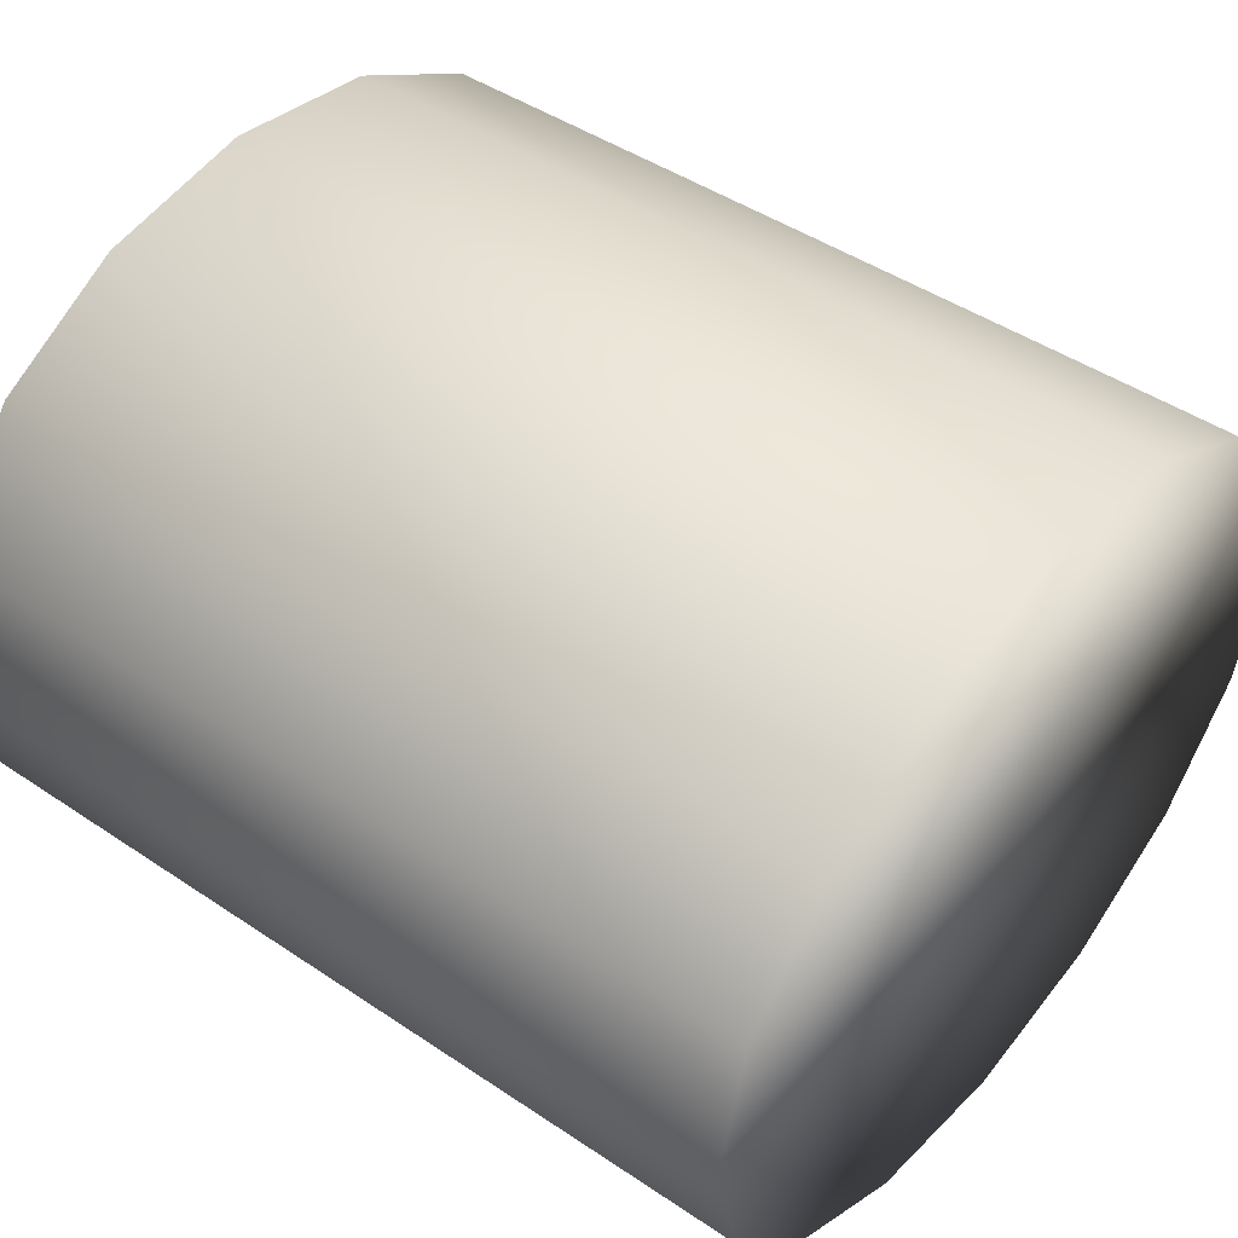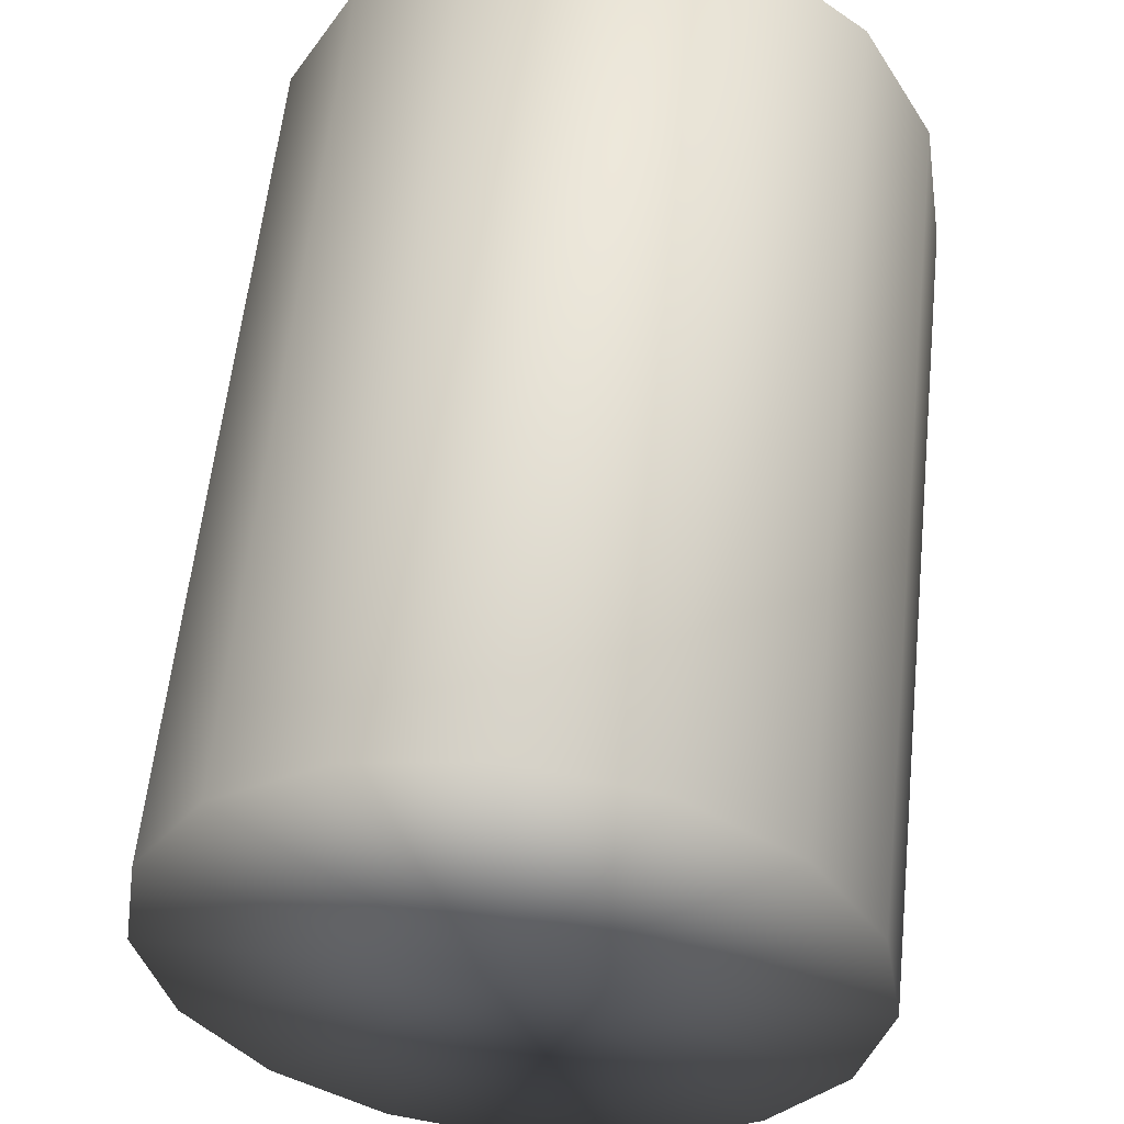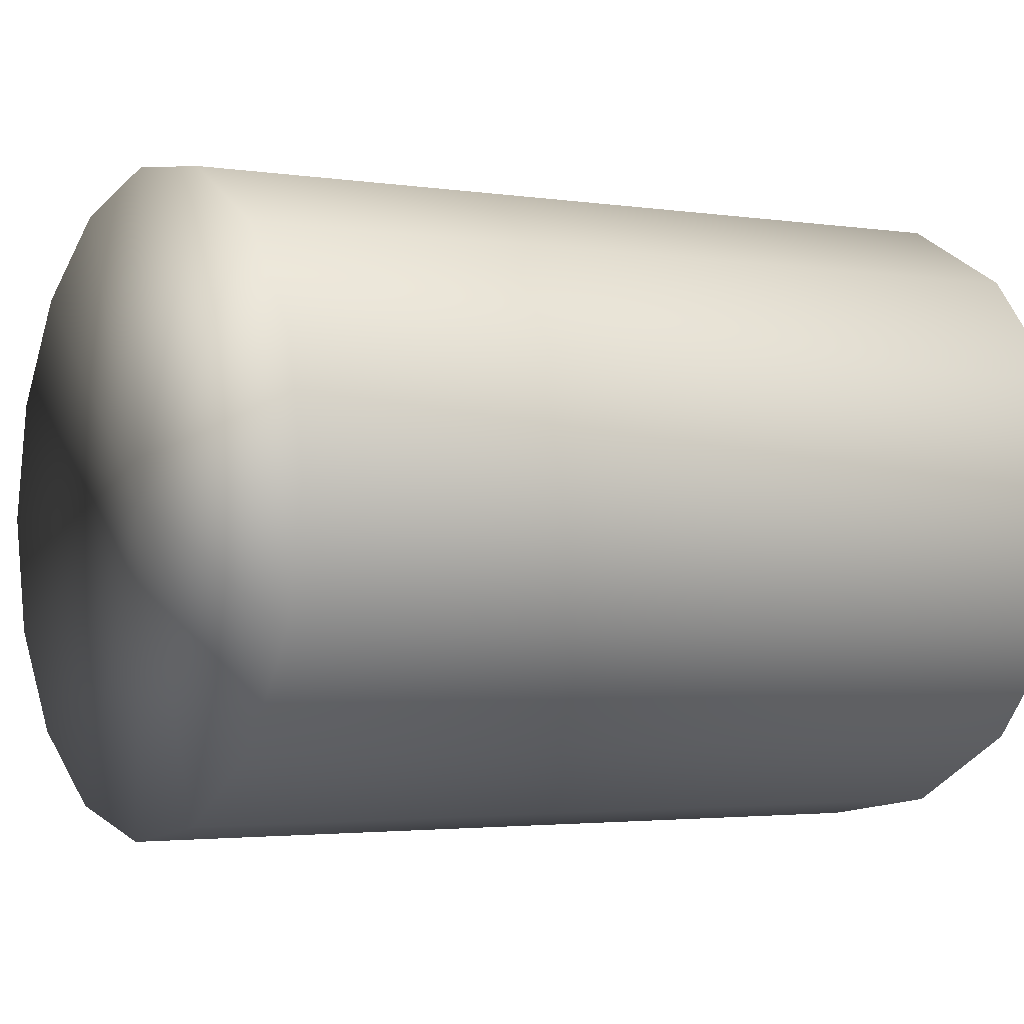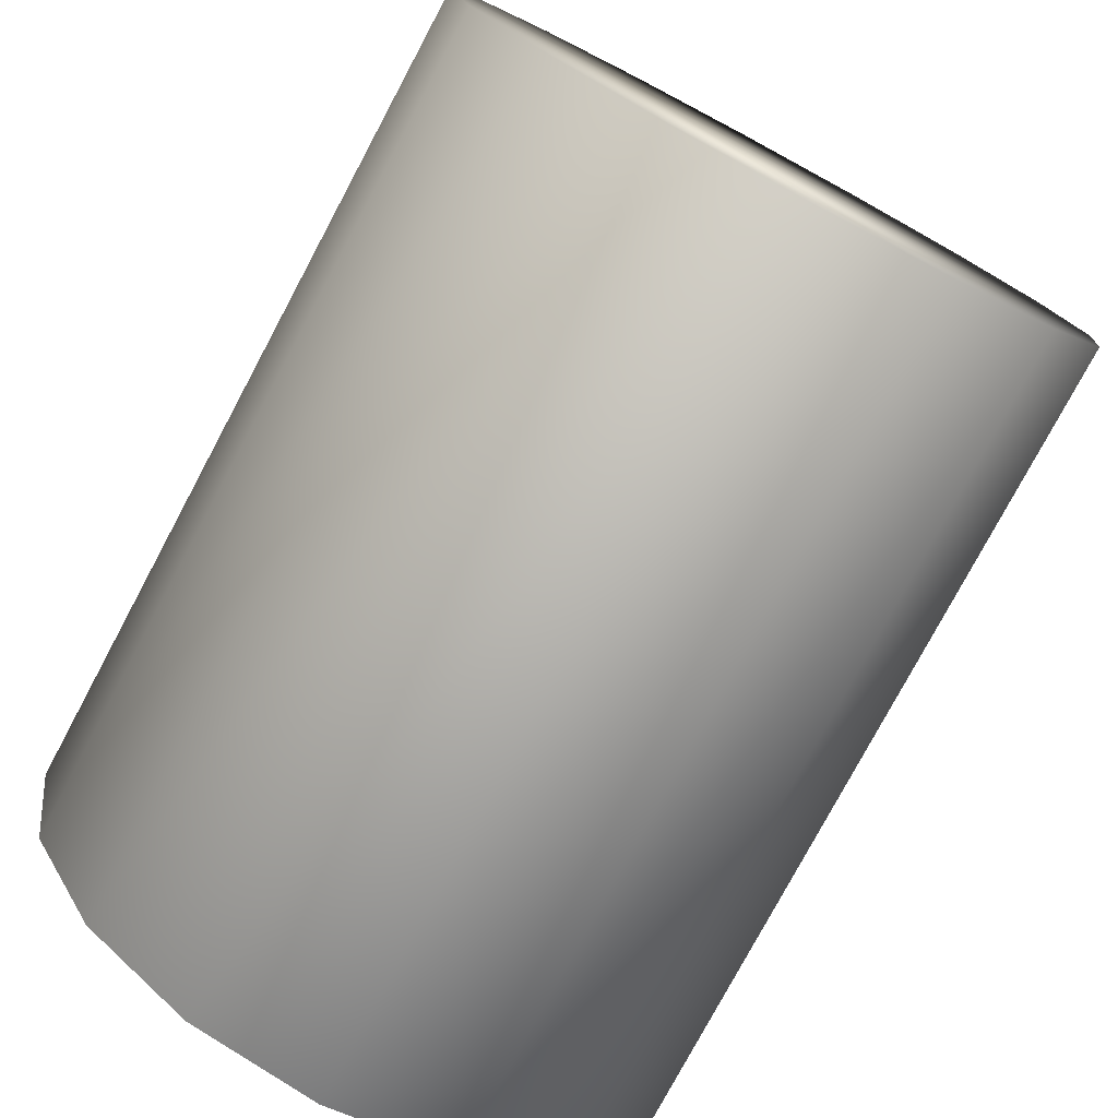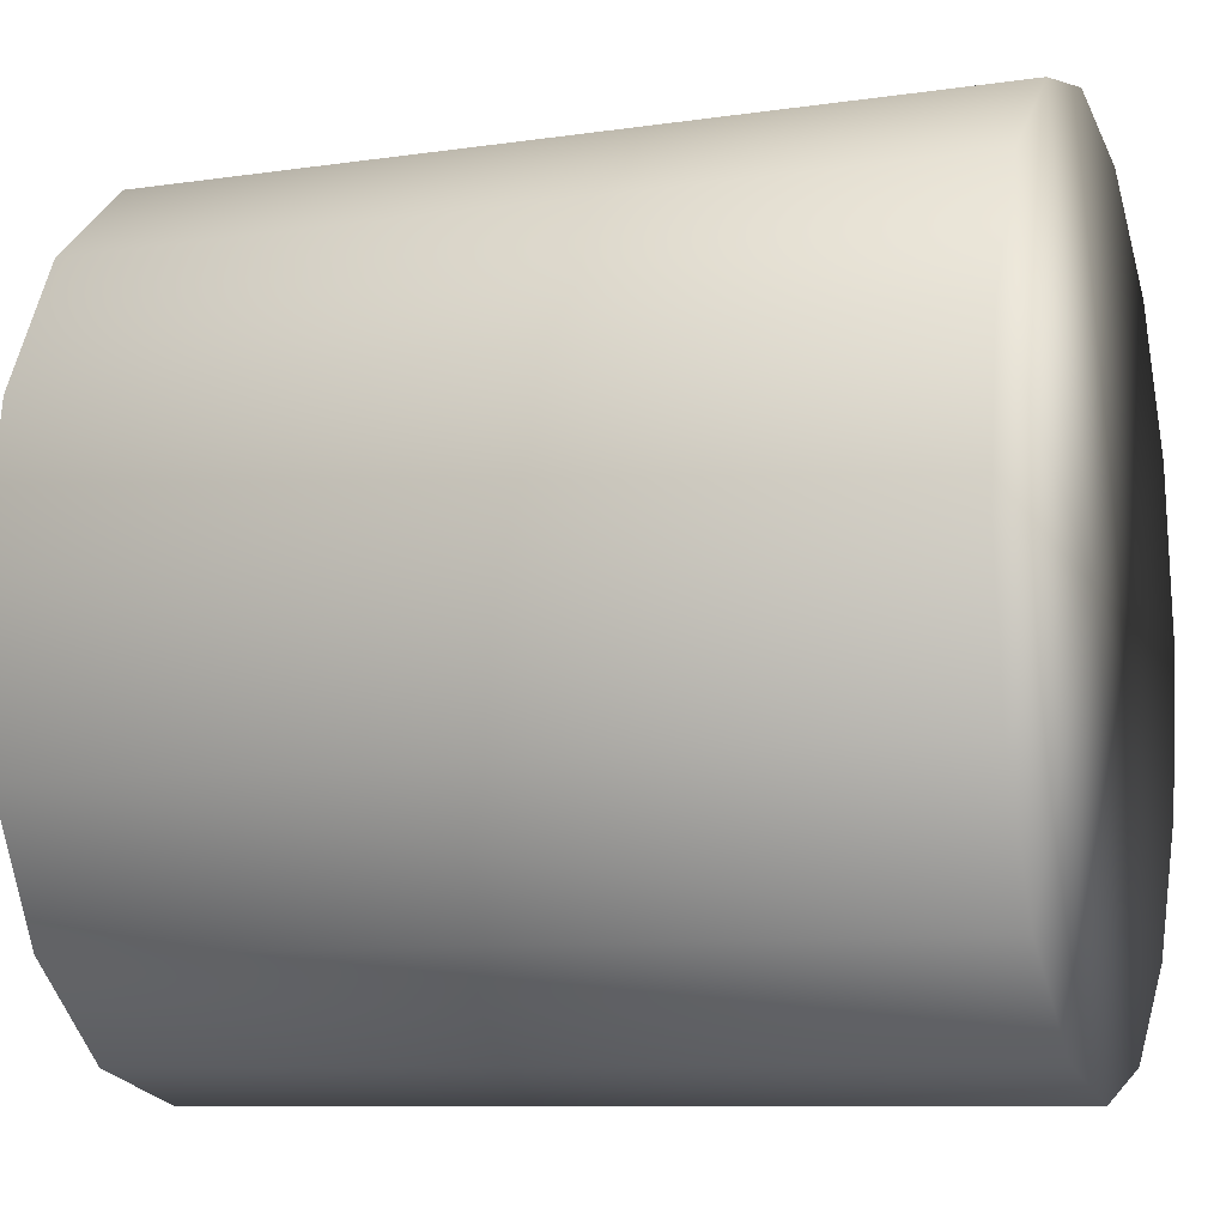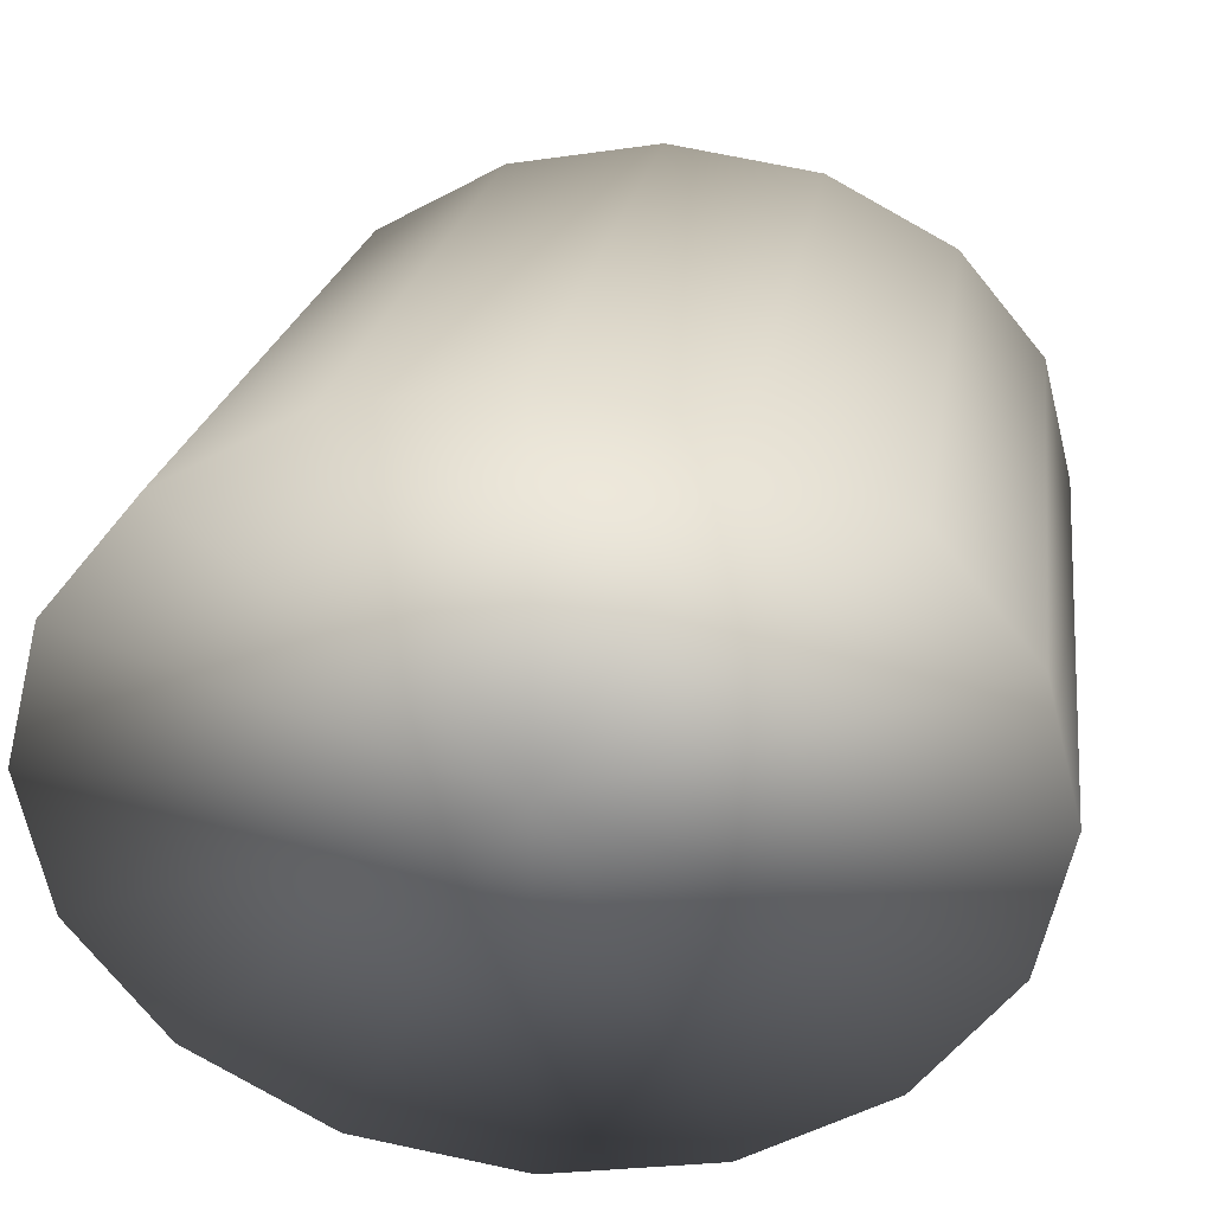
<metadata>
{"format":"obj","ext":"obj","renderer":"f3d","projection":"perspective","resolution":1024,"background":"white","views":[{"elev":45.4,"azim":37.9,"up":"+Z"},{"elev":59.5,"azim":-83.9,"up":"+Y"},{"elev":-2.8,"azim":-27.7,"up":"+Z"},{"elev":-77.7,"azim":61.9,"up":"+Y"},{"elev":-9.1,"azim":21.3,"up":"+Y"},{"elev":21.0,"azim":97.9,"up":"+Z"}]}
</metadata>
<code>
v 0.3809 0.07893 0.5134
v 0.3809 0.07906 0.514
v 0.3809 0.07725 0.514
v 0.3809 0.07893 0.5145
v 0.3809 0.07853 0.515
v 0.3809 0.07794 0.5153
v 0.3809 0.07725 0.5154
v 0.3809 0.07656 0.5153
v 0.3809 0.07597 0.515
v 0.3809 0.07557 0.5145
v 0.3809 0.07544 0.514
v 0.3809 0.07557 0.5134
v 0.3809 0.07597 0.513
v 0.3809 0.07656 0.5127
v 0.3809 0.07725 0.5125
v 0.3809 0.07794 0.5127
v 0.3809 0.07853 0.513
v 0.3773 0.07906 0.514
v 0.3773 0.07893 0.5134
v 0.3773 0.07725 0.514
v 0.3773 0.07853 0.513
v 0.3773 0.07794 0.5127
v 0.3773 0.07725 0.5125
v 0.3773 0.07656 0.5127
v 0.3773 0.07597 0.513
v 0.3773 0.07557 0.5134
v 0.3773 0.07544 0.514
v 0.3773 0.07557 0.5145
v 0.3773 0.07597 0.515
v 0.3773 0.07656 0.5153
v 0.3773 0.07725 0.5154
v 0.3773 0.07794 0.5153
v 0.3773 0.07853 0.515
v 0.3773 0.07893 0.5145
f 1 19 2
f 19 1 21
f 17 21 1
f 21 17 22
f 16 22 17
f 22 16 23
f 15 23 16
f 23 15 24
f 14 24 15
f 24 14 25
f 13 25 14
f 25 13 26
f 12 26 13
f 26 12 27
f 11 27 12
f 27 11 28
f 10 28 11
f 28 10 29
f 9 29 10
f 29 9 30
f 8 30 9
f 30 8 31
f 7 31 8
f 31 7 32
f 6 32 7
f 32 6 33
f 5 33 6
f 33 5 34
f 4 34 5
f 34 4 18
f 2 18 4
f 18 2 19
f 20 34 18
f 34 20 33
f 20 32 33
f 32 20 31
f 31 20 30
f 20 29 30
f 29 20 28
f 28 20 27
f 20 26 27
f 26 20 25
f 25 20 24
f 20 23 24
f 23 20 22
f 22 20 21
f 20 19 21
f 19 20 18
f 3 17 1
f 17 3 16
f 3 15 16
f 15 3 14
f 14 3 13
f 3 12 13
f 12 3 11
f 11 3 10
f 3 9 10
f 9 3 8
f 8 3 7
f 3 6 7
f 6 3 5
f 5 3 4
f 3 2 4
f 2 3 1

</code>
